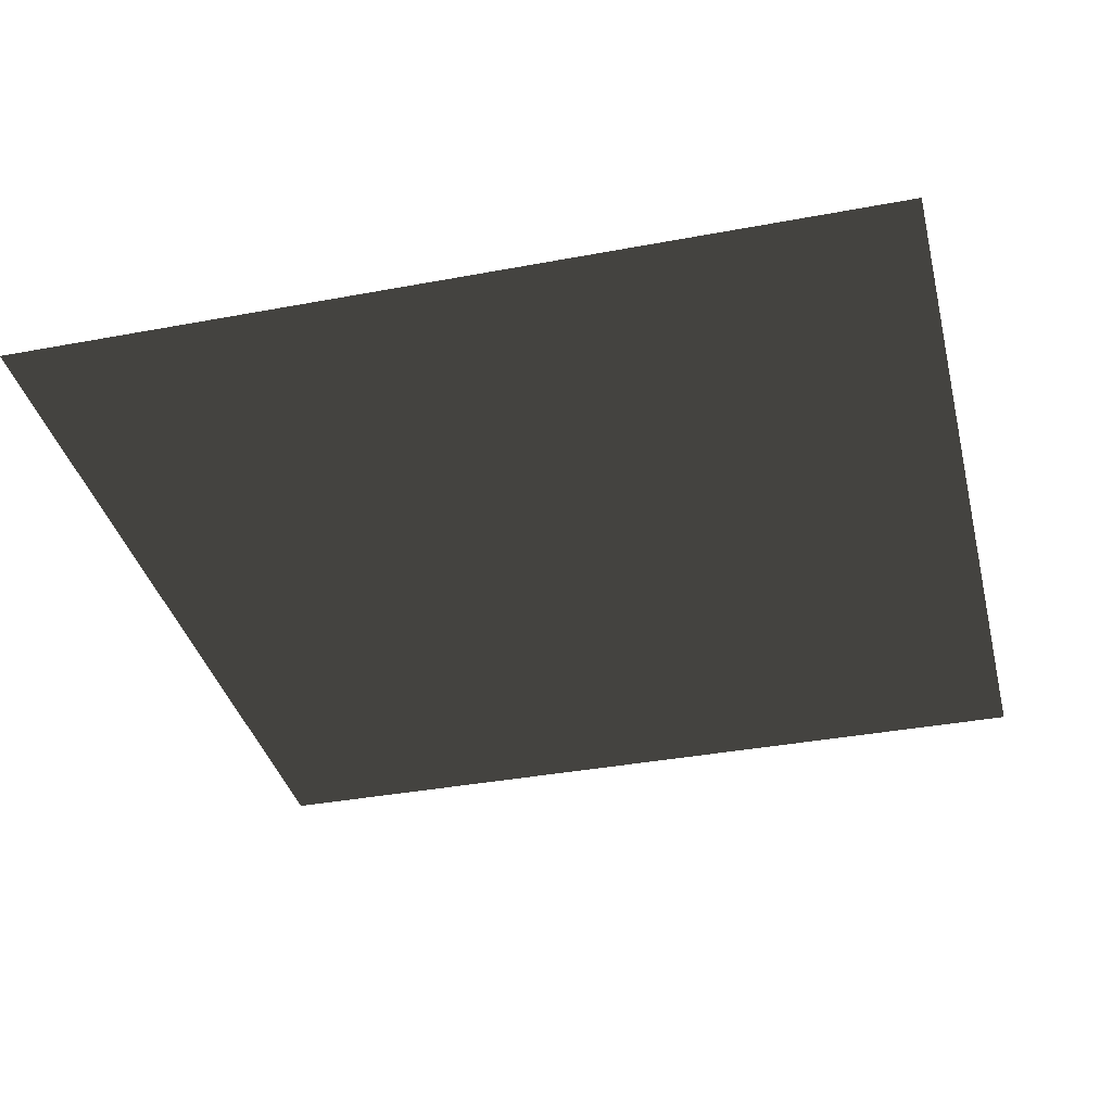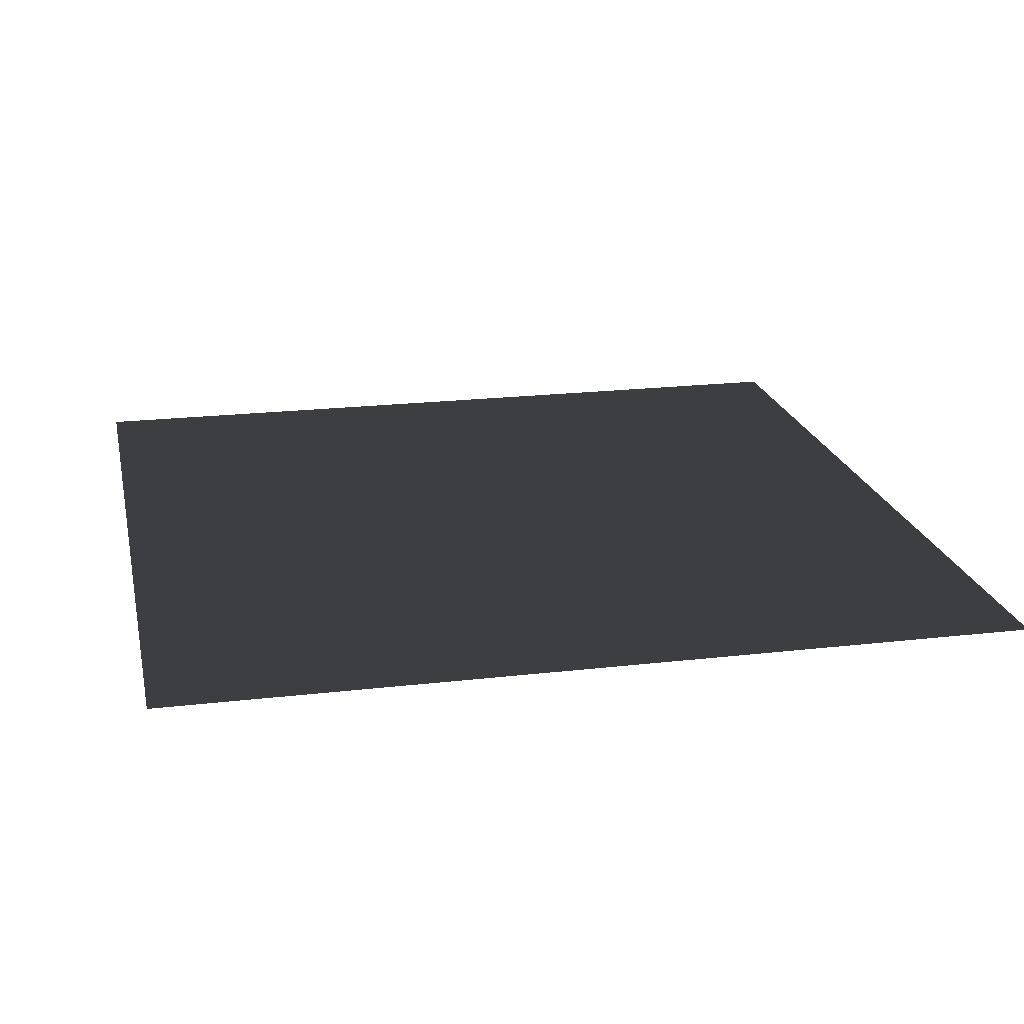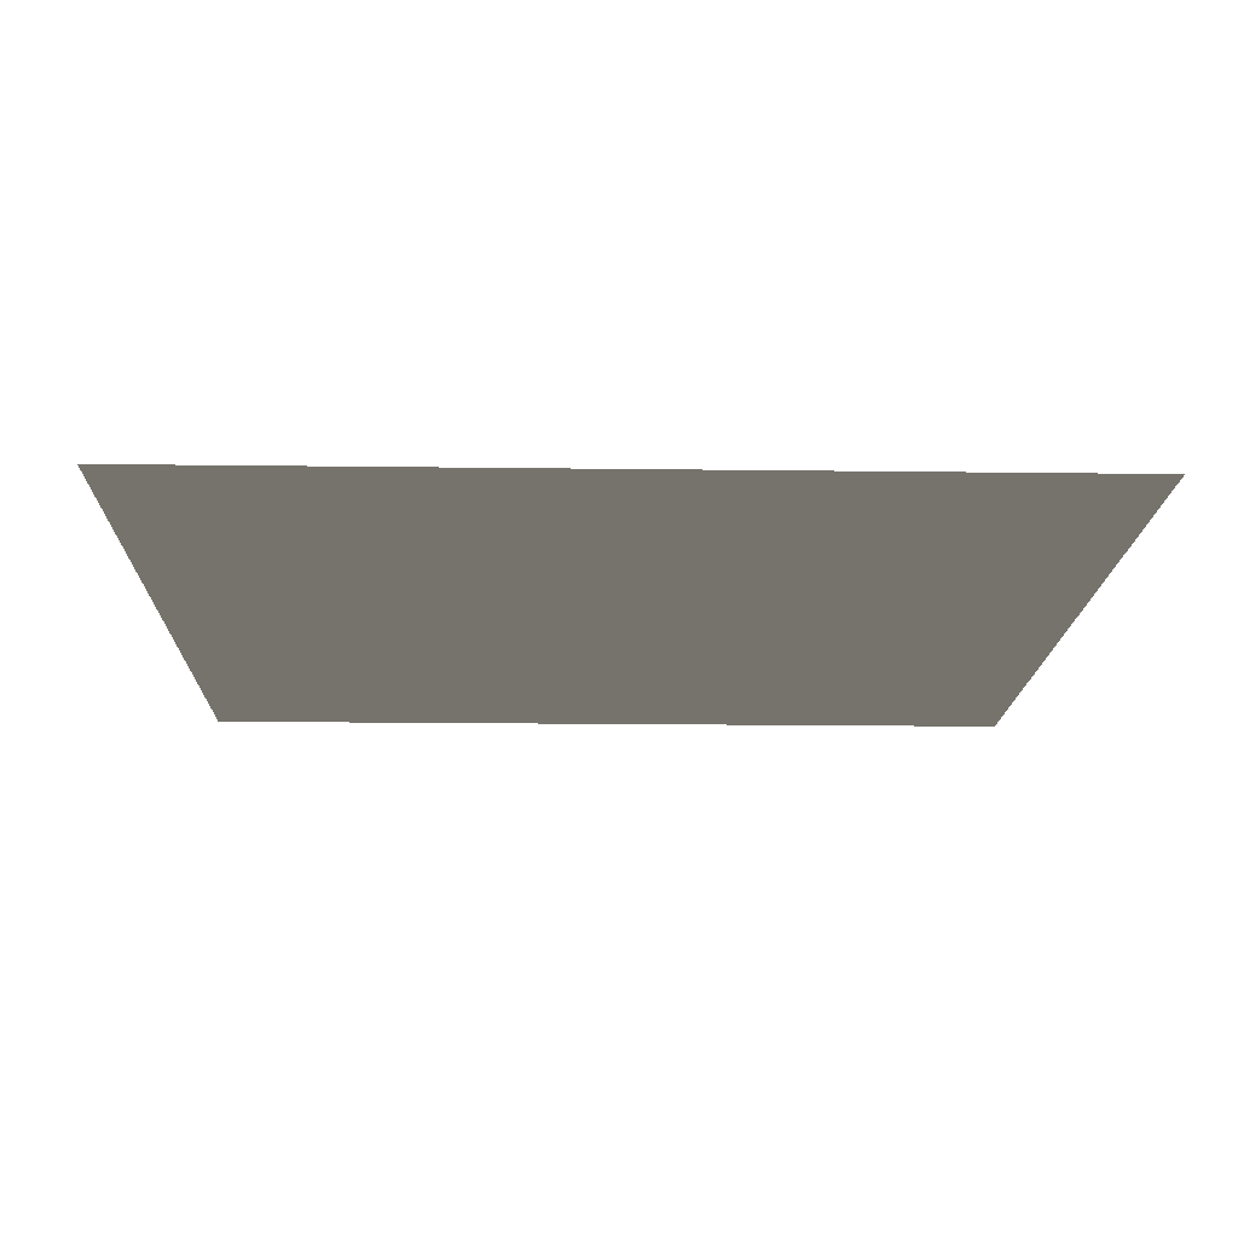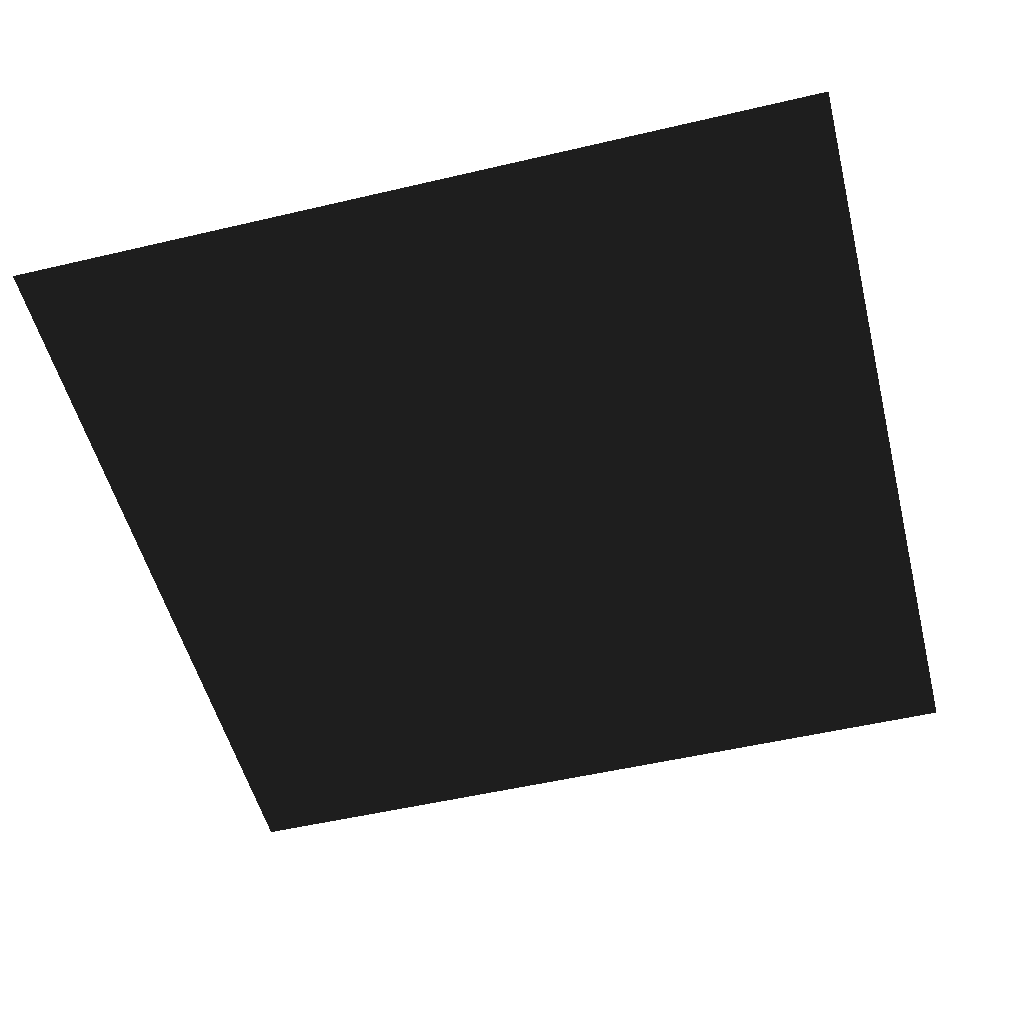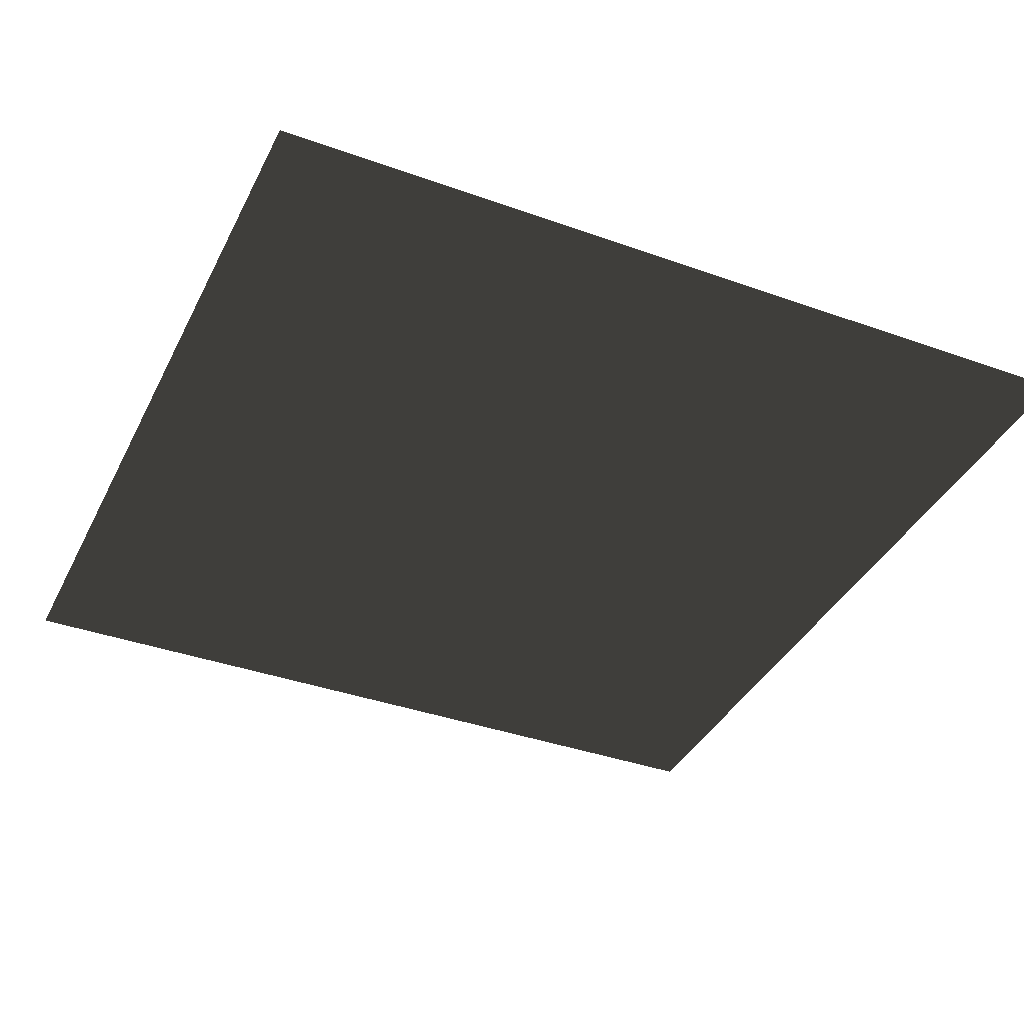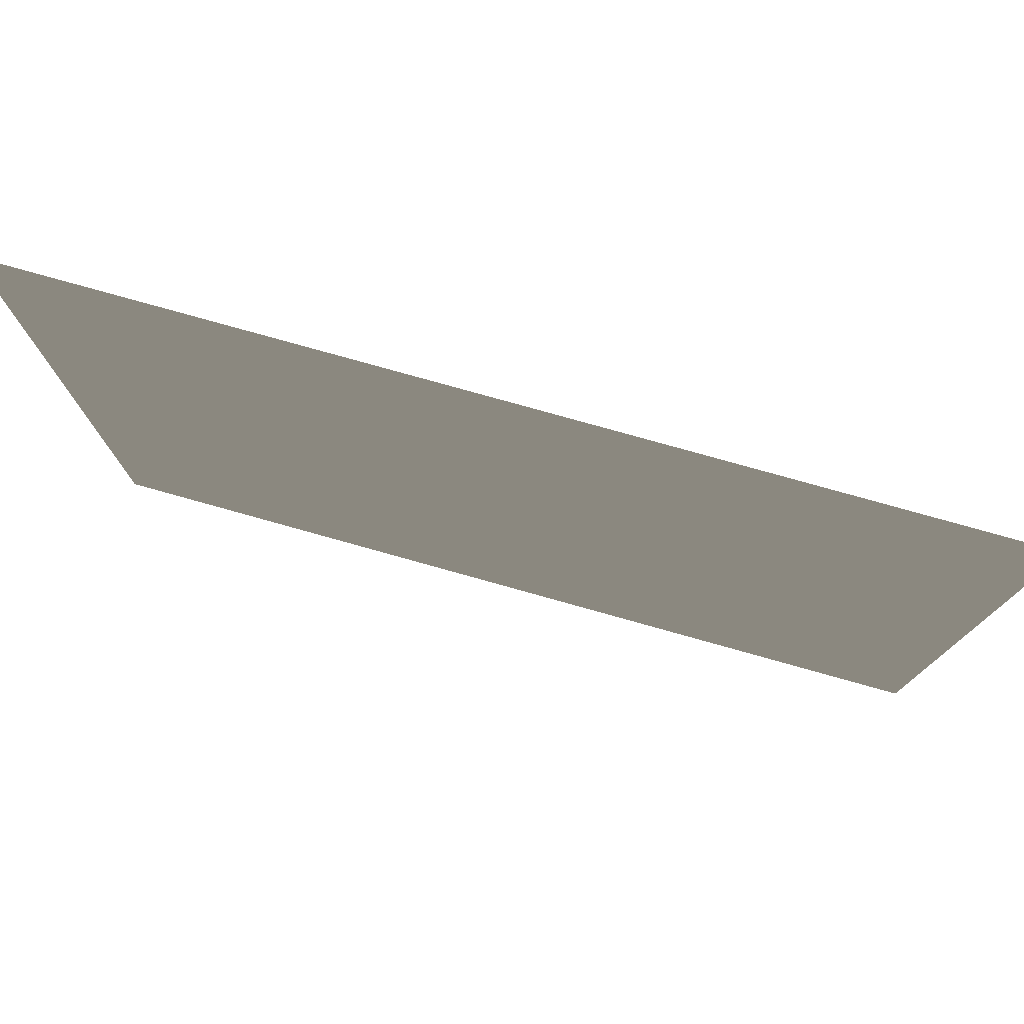
<metadata>
{"format":"obj","ext":"obj","renderer":"f3d","projection":"perspective","resolution":1024,"background":"white","views":[{"elev":-36.4,"azim":-166.2,"up":"+Z"},{"elev":20.5,"azim":78.0,"up":"+Z"},{"elev":-15.7,"azim":-91.6,"up":"+Z"},{"elev":-52.4,"azim":14.2,"up":"+Z"},{"elev":-38.2,"azim":155.6,"up":"+Z"},{"elev":78.9,"azim":15.6,"up":"+Y"}]}
</metadata>
<code>
o Plane
v -1 -1 0
v -1 1 0
v 1 1 0
v 1 -1 0
f 1 2 3
f 1 3 4

</code>
